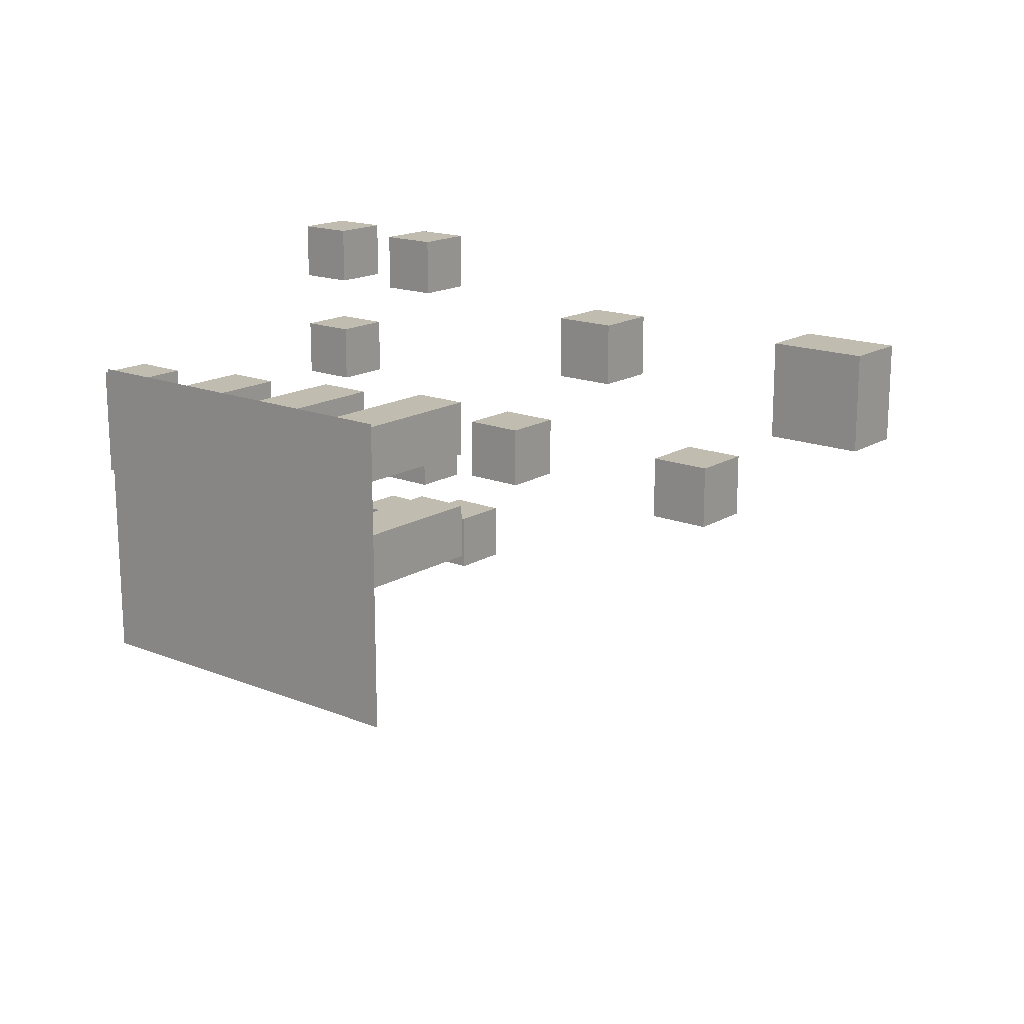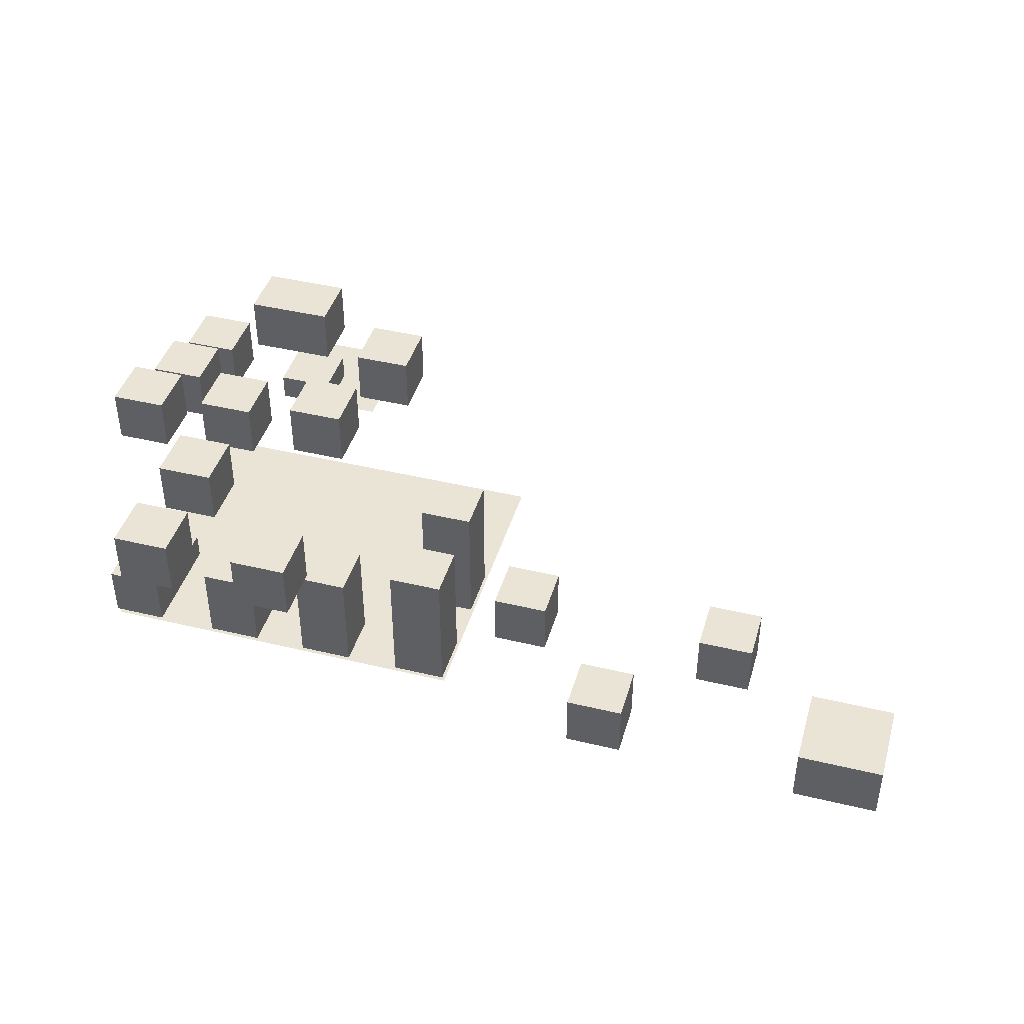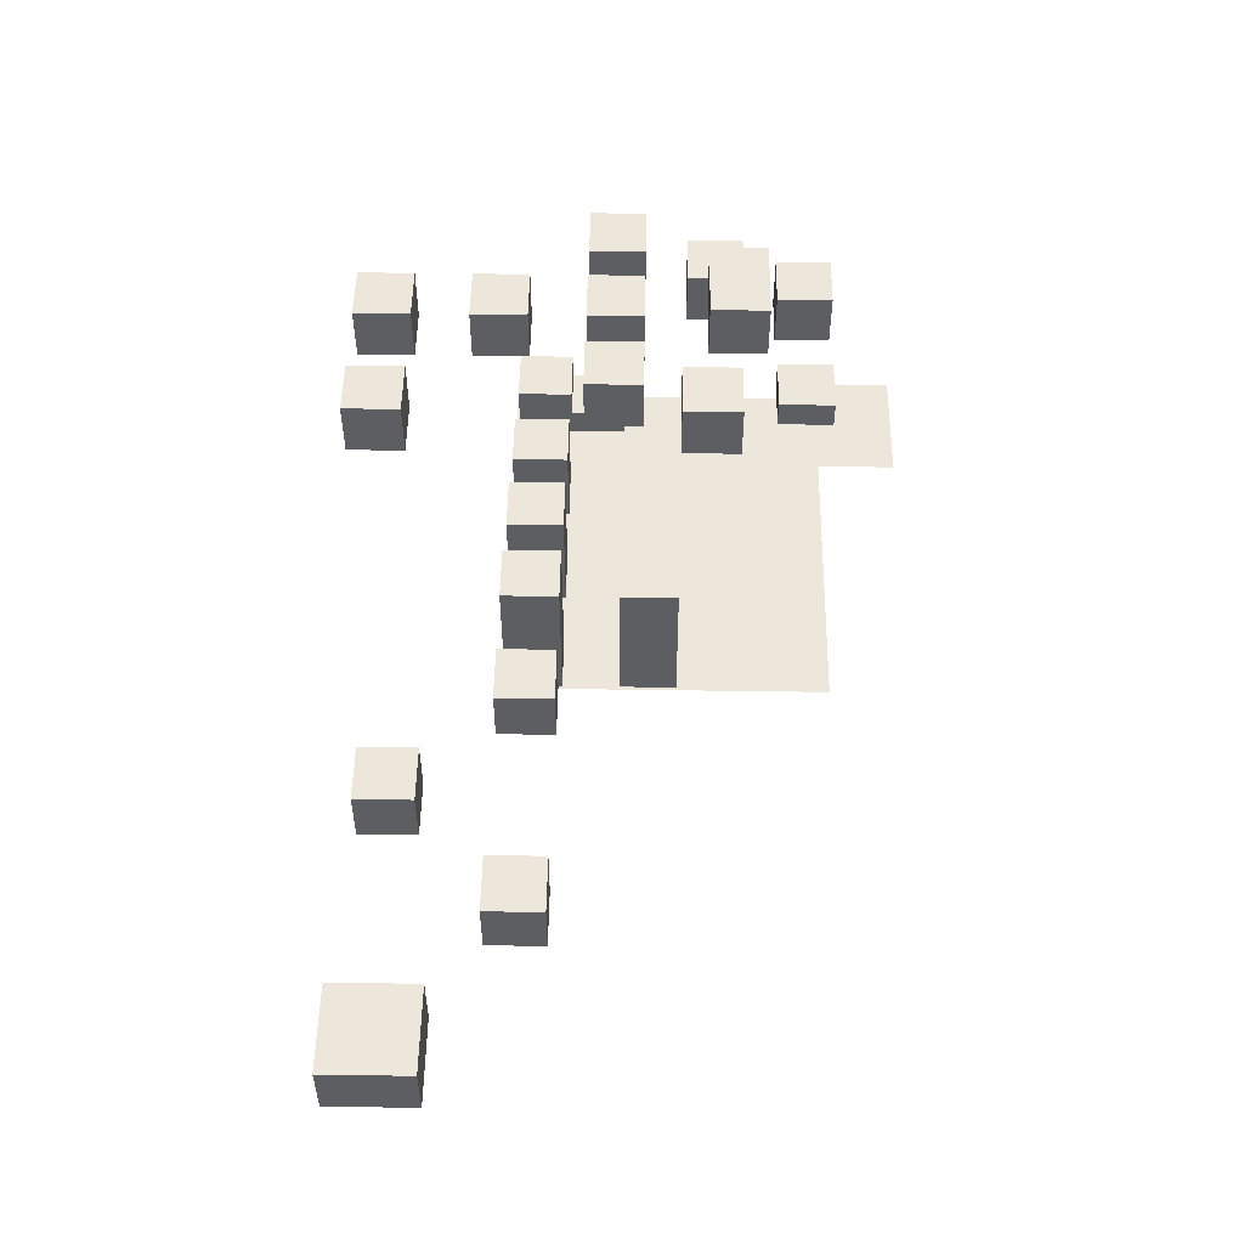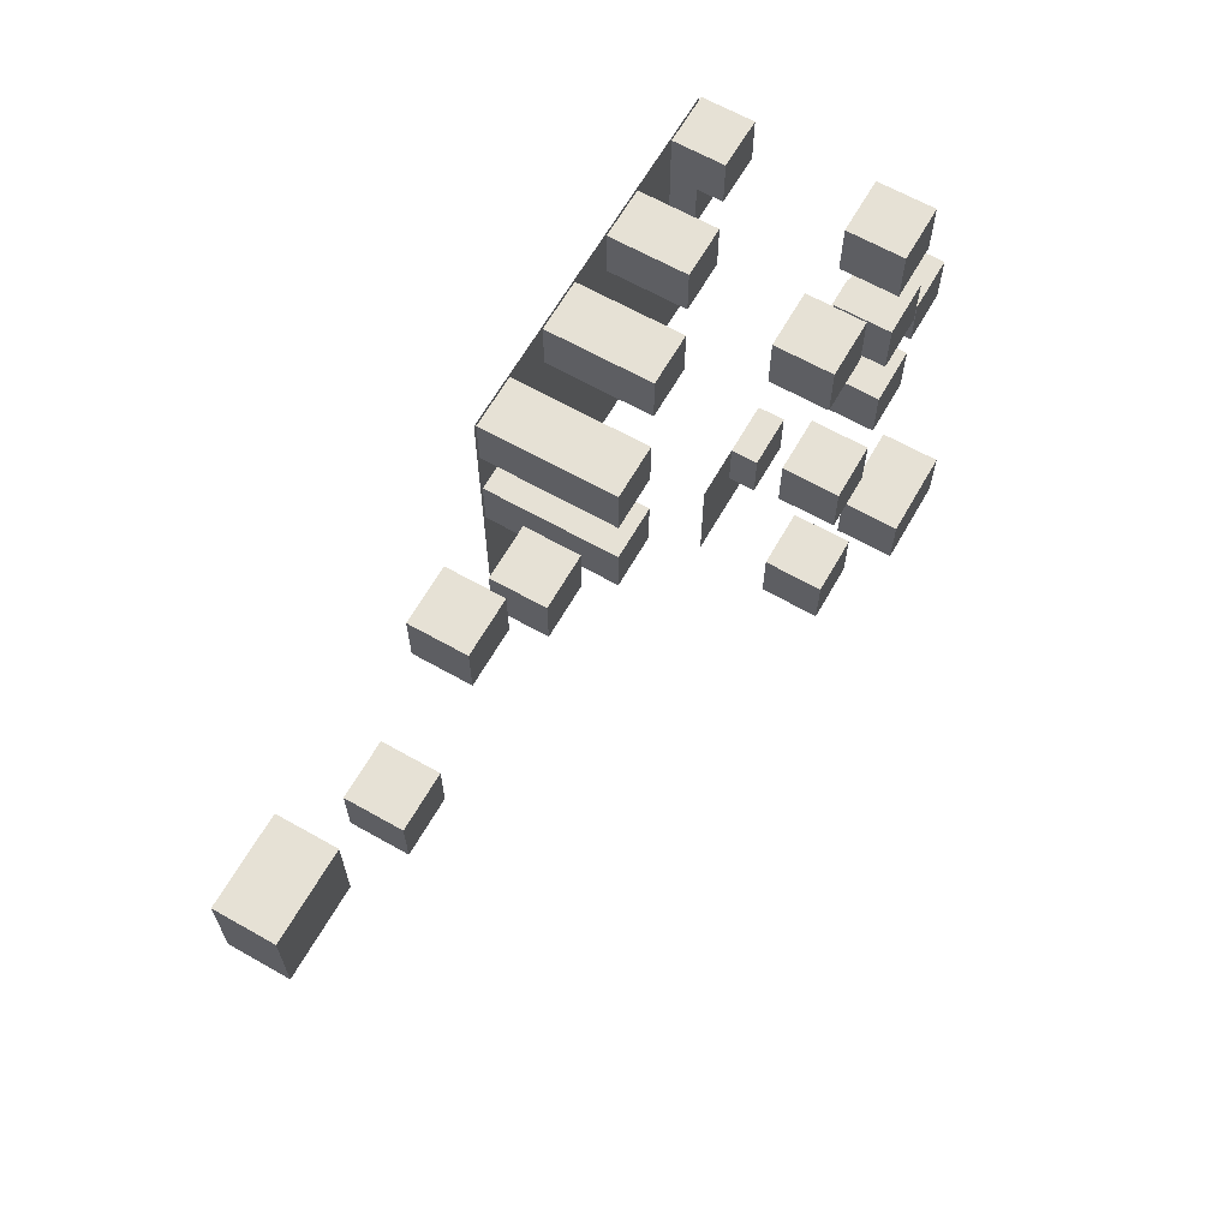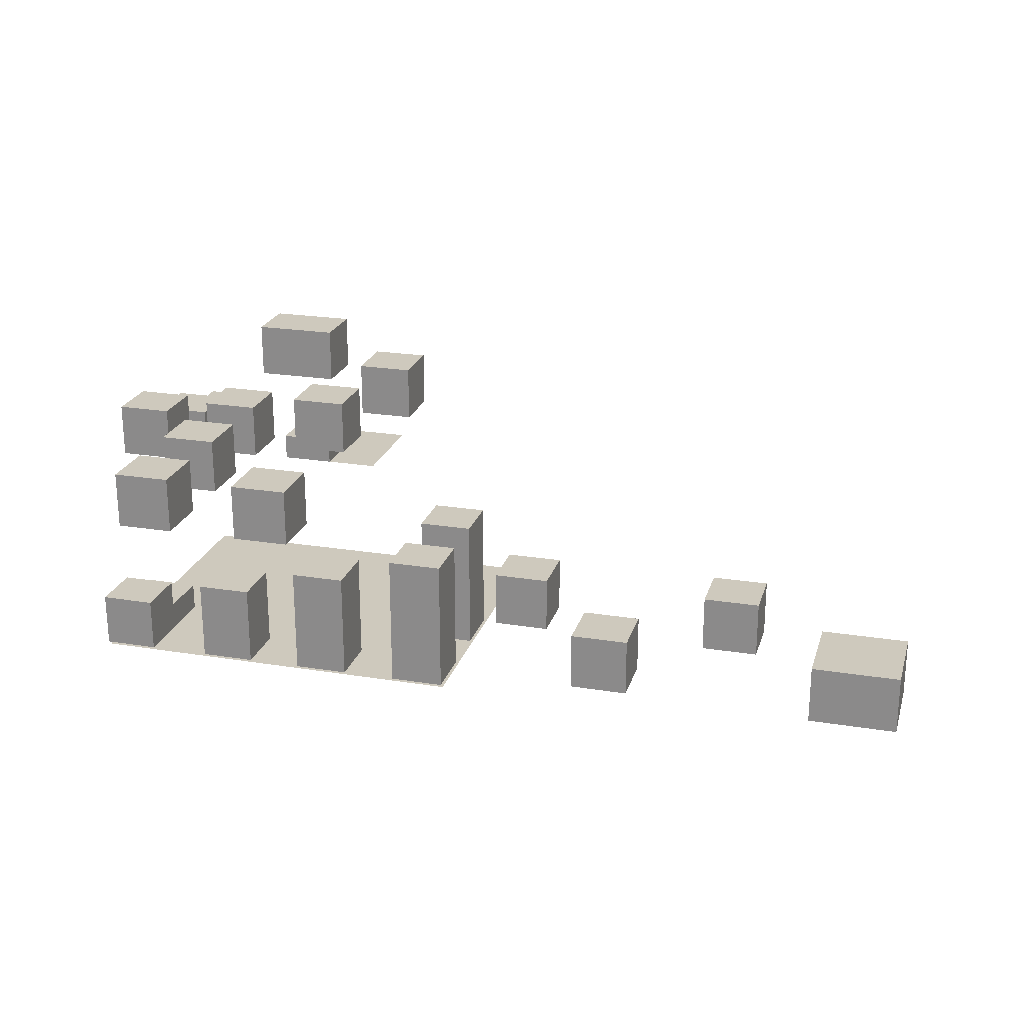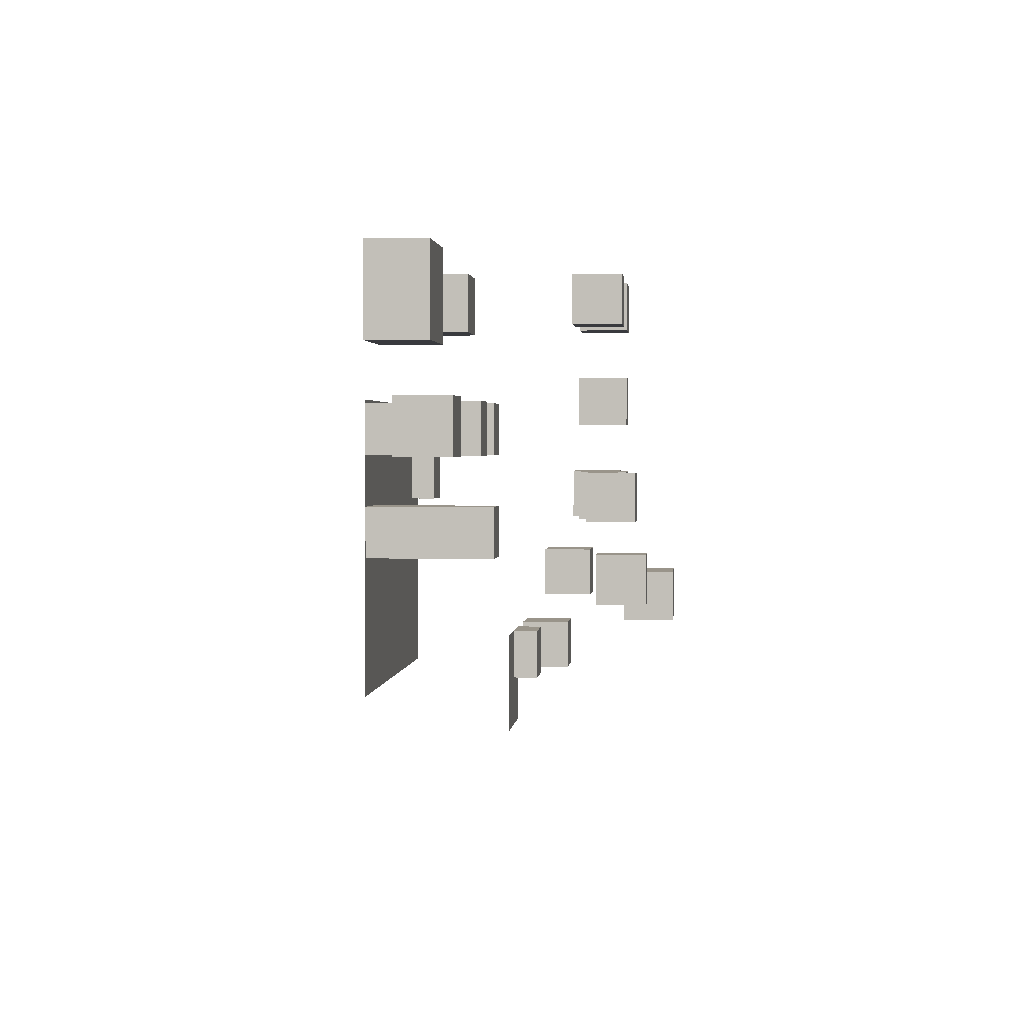
<metadata>
{"format":"obj","ext":"obj","renderer":"f3d","projection":"perspective","resolution":1024,"background":"white","views":[{"elev":16.6,"azim":39.2,"up":"+Z"},{"elev":42.5,"azim":16.0,"up":"+Y"},{"elev":51.6,"azim":90.9,"up":"+Y"},{"elev":64.6,"azim":119.7,"up":"+Z"},{"elev":22.7,"azim":15.5,"up":"+Y"},{"elev":1.9,"azim":95.6,"up":"+Z"}]}
</metadata>
<code>
o 平面
v -14.64 0 11.8
v 13.74 0 11.8
v -14.64 0 -11.25
v 13.74 0 -11.25
v 43 6 20.5
v 43 10 20.5
v 43 6 14.5
v 43 10 14.5
v 49 6 20.5
v 49 10 20.5
v 49 6 14.5
v 49 10 14.5
v -15 0 7.5
v -15 2 7.5
v -15 0 3.5
v -15 2 3.5
v -11 0 7.5
v -11 2 7.5
v -11 0 3.5
v -11 2 3.5
v -15 0 11.5
v -15 4 11.5
v -15 0 7.5
v -15 4 7.5
v -11 0 11.5
v -11 4 11.5
v -11 0 7.5
v -11 4 7.5
v -6.5 0 11.5
v -6.5 6 11.5
v -6.5 0 7.5
v -6.5 6 7.5
v -2.5 0 11.5
v -2.5 6 11.5
v -2.5 0 7.5
v -2.5 6 7.5
v 9.5 0 11.5
v 9.5 10 11.5
v 9.5 0 7.5
v 9.5 10 7.5
v 13.5 0 11.5
v 13.5 10 11.5
v 13.5 0 7.5
v 13.5 10 7.5
v 1.5 0 11.5
v 1.5 8 11.5
v 1.5 0 7.5
v 1.5 8 7.5
v 5.5 0 11.5
v 5.5 8 11.5
v 5.5 0 7.5
v 5.5 8 7.5
v 9.5 0 3.5
v 9.5 10 3.5
v 9.5 0 -0.5
v 9.5 10 -0.5
v 13.5 0 3.5
v 13.5 10 3.5
v 13.5 0 -0.5
v 13.5 10 -0.5
v -6.5 10 -7.5
v 1.5 10 -7.5
v -6.5 10 -15.5
v 1.5 10 -15.5
v -15 10 -7.5
v -15 14 -7.5
v -15 10 -11.5
v -15 14 -11.5
v -11 10 -7.5
v -11 14 -7.5
v -11 10 -11.5
v -11 14 -11.5
v -6.5 10 -7.5
v -6.5 12 -7.5
v -6.5 10 -11.5
v -6.5 12 -11.5
v -2.5 10 -7.5
v -2.5 12 -7.5
v -2.5 10 -11.5
v -2.5 12 -11.5
v -15 12 -1
v -15 16 -1
v -15 12 -5
v -15 16 -5
v -11 12 -1
v -11 16 -1
v -11 12 -5
v -11 16 -5
v -15 14.5 6
v -15 18.5 6
v -15 14.5 2
v -15 18.5 2
v -11 14.5 6
v -11 18.5 6
v -11 14.5 2
v -11 18.5 2
v -7.5 15.5 6
v -7.5 19.5 6
v -7.5 15.5 2
v -7.5 19.5 2
v -3.5 15.5 6
v -3.5 19.5 6
v -3.5 15.5 2
v -3.5 19.5 2
v 0 16.5 6
v 0 20.5 6
v 0 16.5 2
v 0 20.5 2
v 4 16.5 6
v 4 20.5 6
v 4 16.5 2
v 4 20.5 2
v 3.299 17.5 -0.5
v 3.299 21.5 -0.5
v 3.299 17.5 -4.5
v 3.299 21.5 -4.5
v 7.299 17.5 -0.5
v 7.299 21.5 -0.5
v 7.299 17.5 -4.5
v 7.299 21.5 -4.5
v -6 19.5 -2.3
v -6 23.5 -2.3
v -6 19.5 -6.3
v -6 23.5 -6.3
v 0 19.5 -2.3
v 0 23.5 -2.3
v 0 19.5 -6.3
v 0 23.5 -6.3
v -7.5 15.5 14
v -7.5 19.5 14
v -7.5 15.5 10
v -7.5 19.5 10
v -3.5 15.5 14
v -3.5 19.5 14
v -3.5 15.5 10
v -3.5 19.5 10
v -7.5 15.5 22
v -7.5 19.5 22
v -7.5 15.5 18
v -7.5 19.5 18
v -3.5 15.5 22
v -3.5 19.5 22
v -3.5 15.5 18
v -3.5 19.5 18
v 1.5 15.5 22
v 1.5 19.5 22
v 1.5 15.5 18
v 1.5 19.5 18
v 5.5 15.5 22
v 5.5 19.5 22
v 5.5 15.5 18
v 5.5 19.5 18
v 18 6 11.5
v 18 10 11.5
v 18 6 7.5
v 18 10 7.5
v 22 6 11.5
v 22 10 11.5
v 22 6 7.5
v 22 10 7.5
v 34 6 11.5
v 34 10 11.5
v 34 6 7.5
v 34 10 7.5
v 38 6 11.5
v 38 10 11.5
v 38 6 7.5
v 38 10 7.5
v 26 6 20
v 26 10 20
v 26 6 16
v 26 10 16
v 30 6 20
v 30 10 20
v 30 6 16
v 30 10 16
f 1 2 4 3
f 5 6 8 7
f 7 8 12 11
f 11 12 10 9
f 9 10 6 5
f 7 11 9 5
f 12 8 6 10
f 13 14 16 15
f 15 16 20 19
f 19 20 18 17
f 17 18 14 13
f 15 19 17 13
f 20 16 14 18
f 21 22 24 23
f 23 24 28 27
f 27 28 26 25
f 25 26 22 21
f 23 27 25 21
f 28 24 22 26
f 29 30 32 31
f 31 32 36 35
f 35 36 34 33
f 33 34 30 29
f 31 35 33 29
f 36 32 30 34
f 37 38 40 39
f 39 40 44 43
f 43 44 42 41
f 41 42 38 37
f 39 43 41 37
f 44 40 38 42
f 45 46 48 47
f 47 48 52 51
f 51 52 50 49
f 49 50 46 45
f 47 51 49 45
f 52 48 46 50
f 53 54 56 55
f 55 56 60 59
f 59 60 58 57
f 57 58 54 53
f 55 59 57 53
f 60 56 54 58
f 61 62 64 63
f 65 66 68 67
f 67 68 72 71
f 71 72 70 69
f 69 70 66 65
f 67 71 69 65
f 72 68 66 70
f 73 74 76 75
f 75 76 80 79
f 79 80 78 77
f 77 78 74 73
f 75 79 77 73
f 80 76 74 78
f 81 82 84 83
f 83 84 88 87
f 87 88 86 85
f 85 86 82 81
f 83 87 85 81
f 88 84 82 86
f 89 90 92 91
f 91 92 96 95
f 95 96 94 93
f 93 94 90 89
f 91 95 93 89
f 96 92 90 94
f 97 98 100 99
f 99 100 104 103
f 103 104 102 101
f 101 102 98 97
f 99 103 101 97
f 104 100 98 102
f 105 106 108 107
f 107 108 112 111
f 111 112 110 109
f 109 110 106 105
f 107 111 109 105
f 112 108 106 110
f 113 114 116 115
f 115 116 120 119
f 119 120 118 117
f 117 118 114 113
f 115 119 117 113
f 120 116 114 118
f 121 122 124 123
f 123 124 128 127
f 127 128 126 125
f 125 126 122 121
f 123 127 125 121
f 128 124 122 126
f 129 130 132 131
f 131 132 136 135
f 135 136 134 133
f 133 134 130 129
f 131 135 133 129
f 136 132 130 134
f 137 138 140 139
f 139 140 144 143
f 143 144 142 141
f 141 142 138 137
f 139 143 141 137
f 144 140 138 142
f 145 146 148 147
f 147 148 152 151
f 151 152 150 149
f 149 150 146 145
f 147 151 149 145
f 152 148 146 150
f 153 154 156 155
f 155 156 160 159
f 159 160 158 157
f 157 158 154 153
f 155 159 157 153
f 160 156 154 158
f 161 162 164 163
f 163 164 168 167
f 167 168 166 165
f 165 166 162 161
f 163 167 165 161
f 168 164 162 166
f 169 170 172 171
f 171 172 176 175
f 175 176 174 173
f 173 174 170 169
f 171 175 173 169
f 176 172 170 174

</code>
